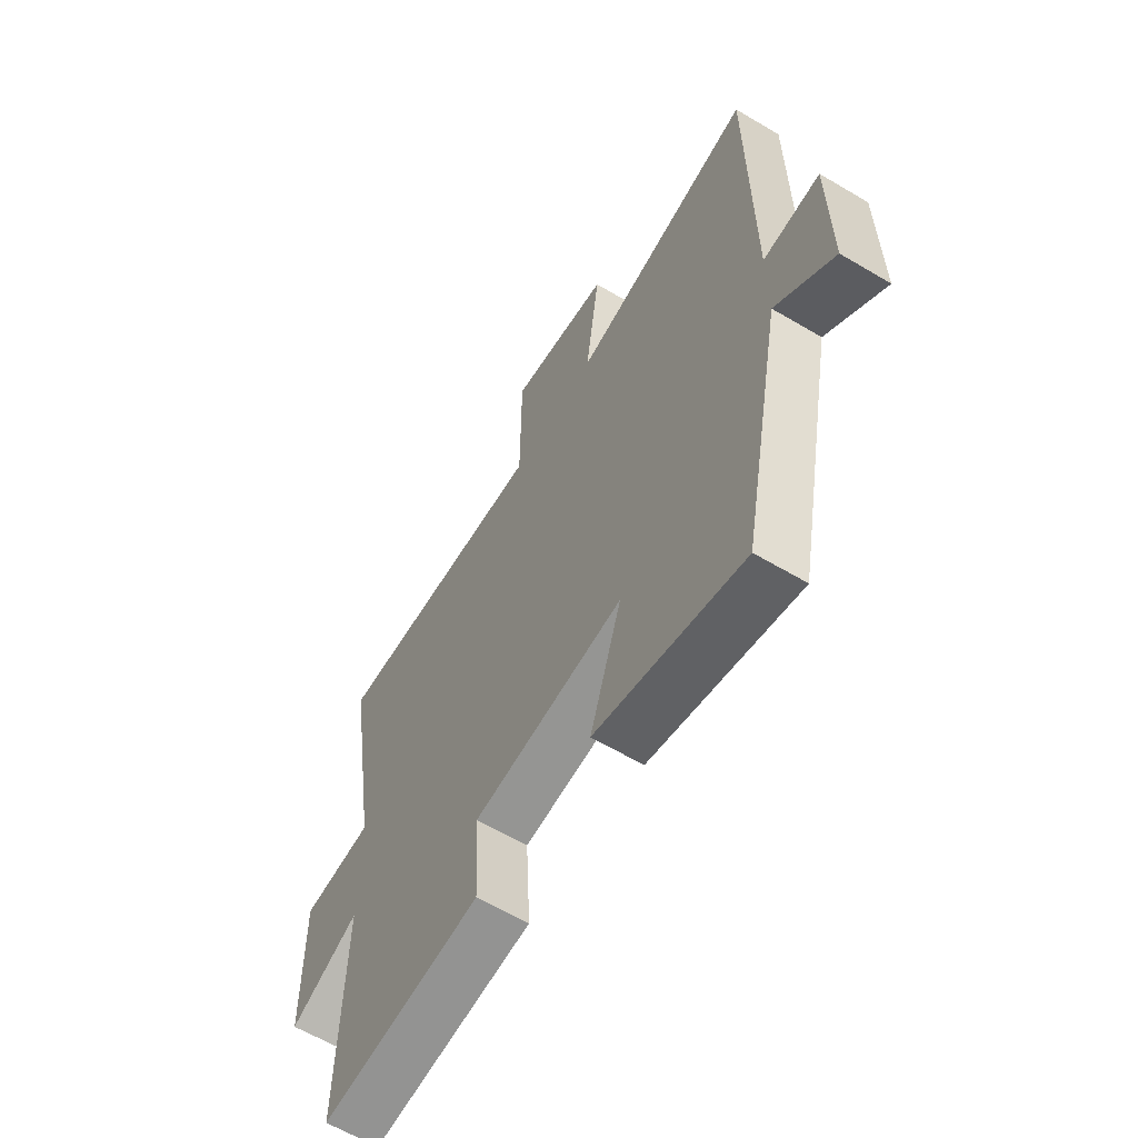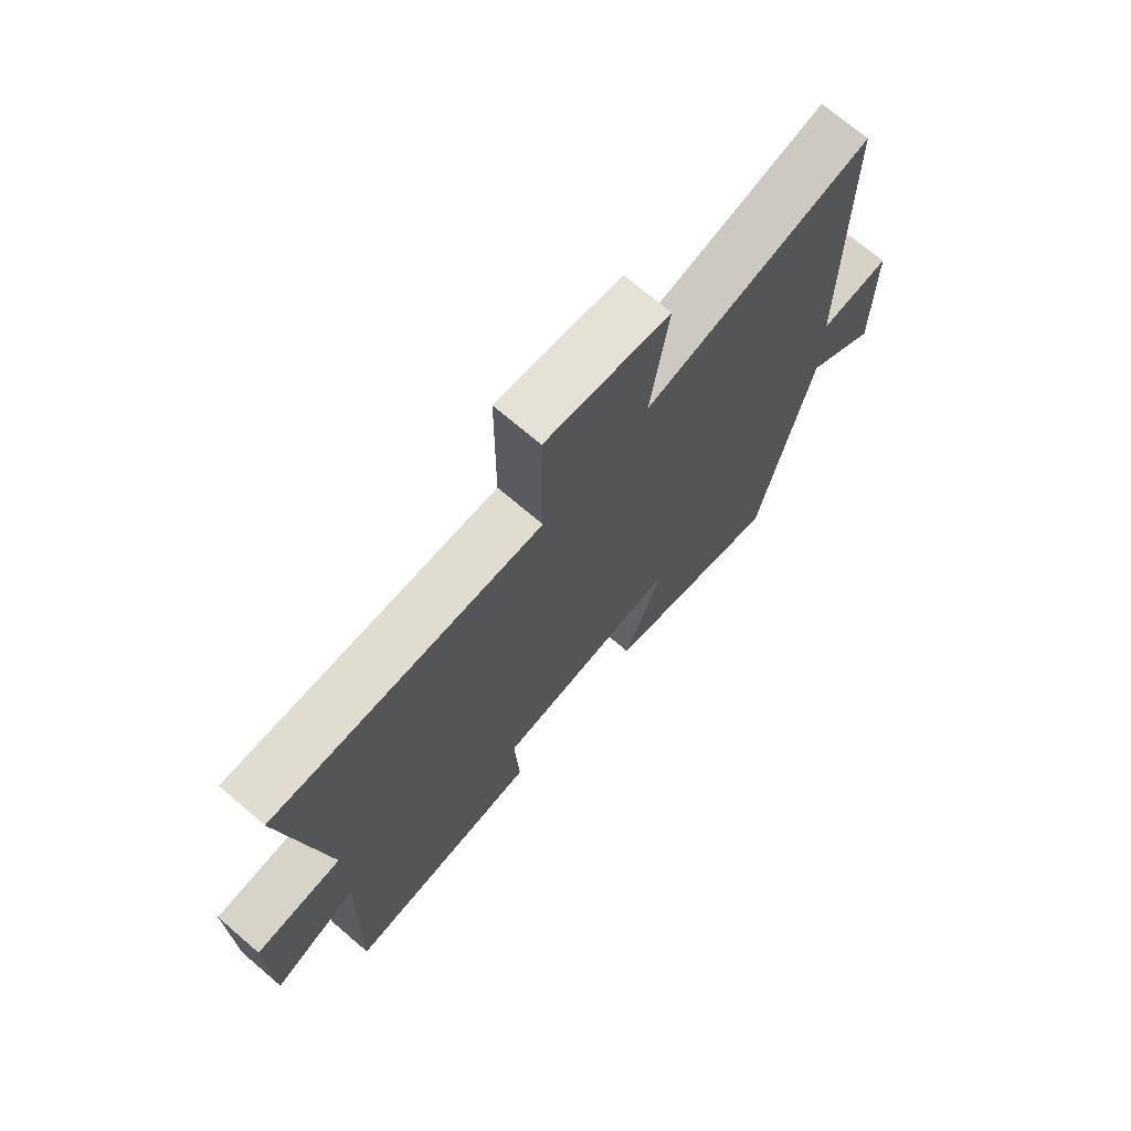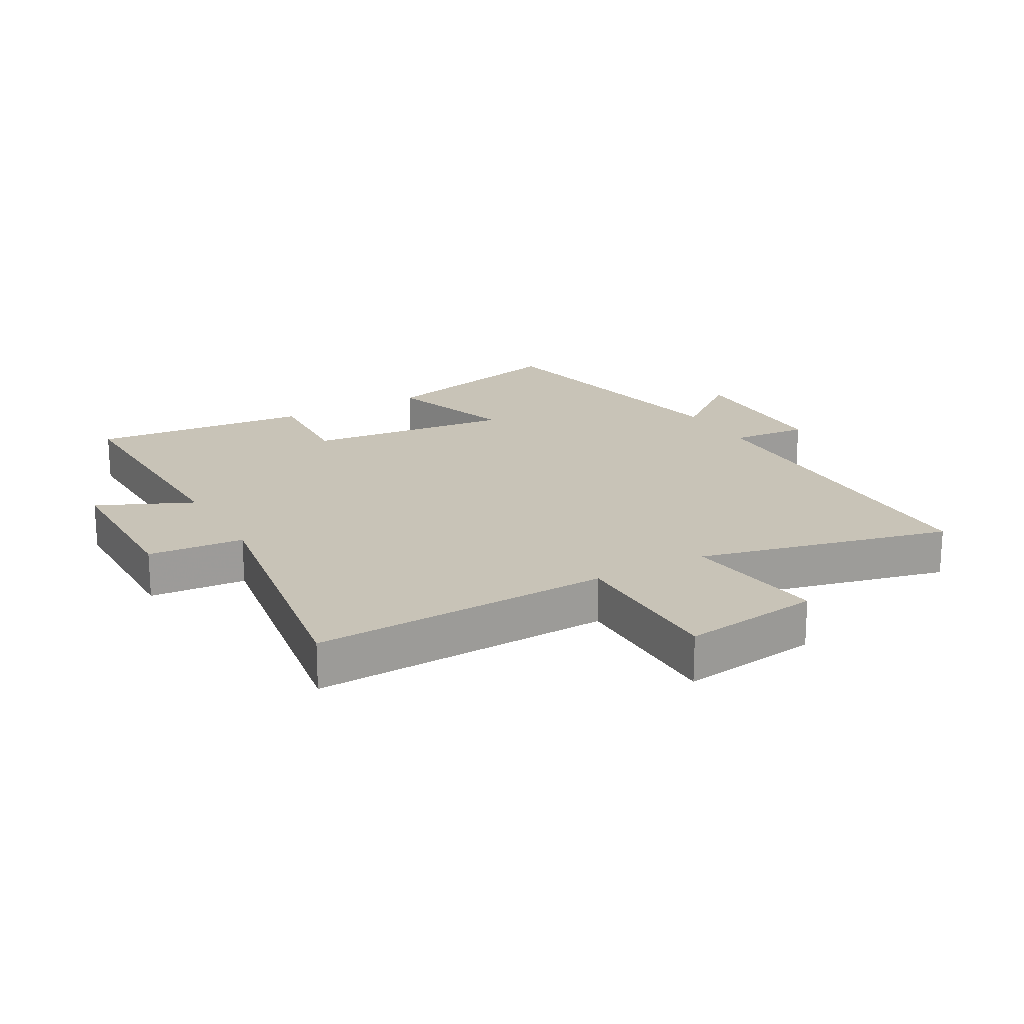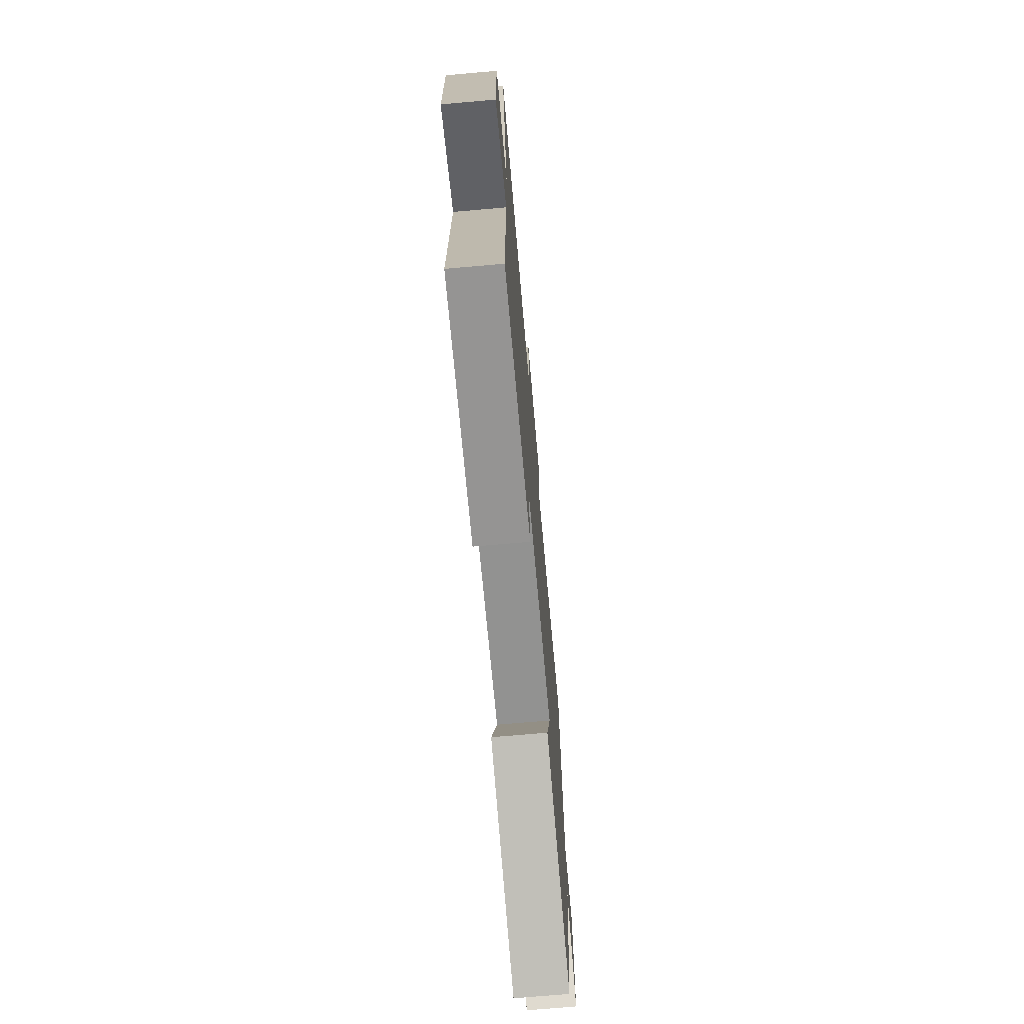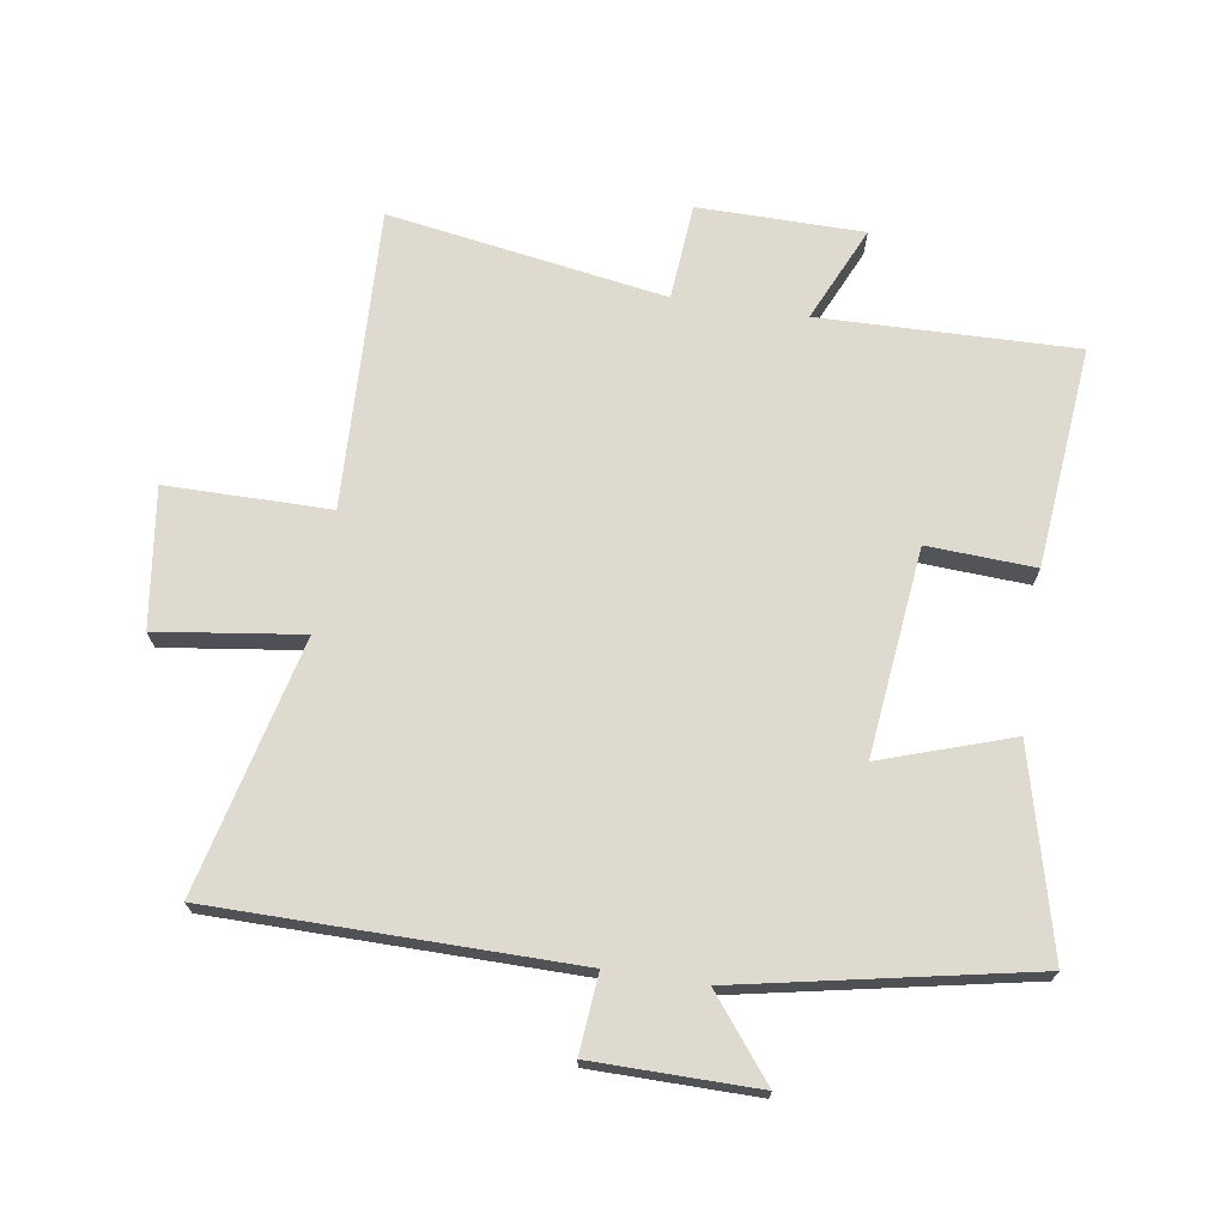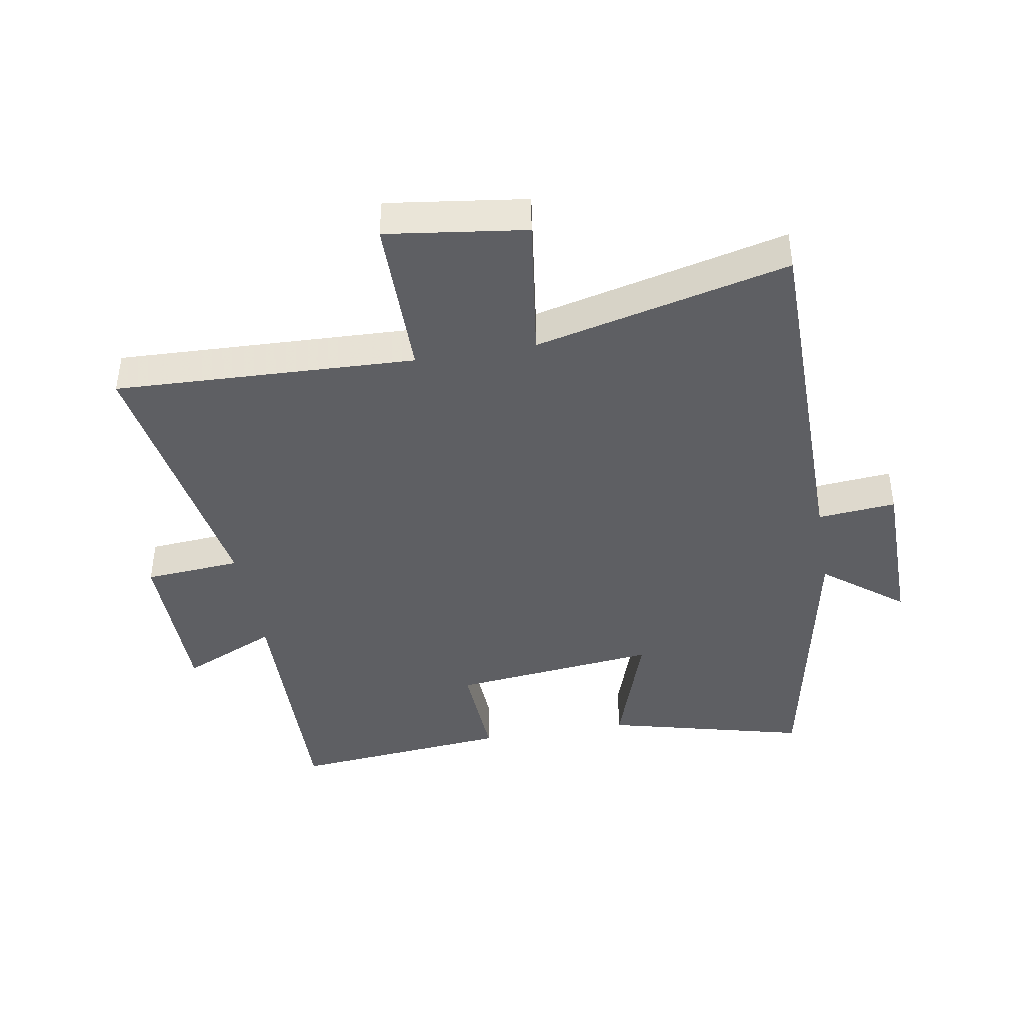
<metadata>
{"format":"obj","ext":"obj","renderer":"f3d","projection":"perspective","resolution":1024,"background":"white","views":[{"elev":-61.7,"azim":58.9,"up":"+Z"},{"elev":71.8,"azim":-49.5,"up":"+Z"},{"elev":19.6,"azim":-29.4,"up":"+Y"},{"elev":-72.4,"azim":-85.0,"up":"+Z"},{"elev":70.6,"azim":98.8,"up":"+Y"},{"elev":-41.9,"azim":9.8,"up":"+Y"}]}
</metadata>
<code>
v 0.496 0.07 0.596
v 0.5 0.07 0.027
v 0.624 0.07 0.038
v 0.626 0.07 -0.222
v 0.5 0.07 -0.123
v 0.409 0.07 -0.581
v 0.09 0.07 -0.5
v 0.159 0.07 -0.294
v -0.169 0.07 -0.33
v -0.16 0.07 -0.5
v -0.51 0.07 -0.533
v -0.5 0.07 -0.127
v -0.651 0.07 -0.195
v -0.653 0.07 0.067
v -0.5 0.07 0.079
v -0.571 0.07 0.519
v -0.095 0.07 0.5
v -0.094 0.07 0.759
v 0.126 0.07 0.729
v 0.095 0.07 0.5
v 0.496 0 0.596
v 0.5 0 0.027
v 0.624 0 0.038
v 0.626 0 -0.222
v 0.5 0 -0.123
v 0.409 0 -0.581
v 0.09 0 -0.5
v 0.159 0 -0.294
v -0.169 0 -0.33
v -0.16 0 -0.5
v -0.51 0 -0.533
v -0.5 0 -0.127
v -0.651 0 -0.195
v -0.653 0 0.067
v -0.5 0 0.079
v -0.571 0 0.519
v -0.095 0 0.5
v -0.094 0 0.759
v 0.126 0 0.729
v 0.095 0 0.5
f 17 18 19 20
f 15 16 17
f 15 17 20
f 12 13 14 15
f 20 1 2
f 15 20 2
f 12 15 2
f 9 10 11 12
f 12 2 3
f 9 12 3
f 8 9 3
f 5 6 7 8
f 3 4 5
f 3 5 8
f 40 39 38 37
f 37 36 35
f 40 37 35
f 35 34 33 32
f 22 21 40
f 22 40 35
f 22 35 32
f 32 31 30 29
f 23 22 32
f 23 32 29
f 23 29 28
f 28 27 26 25
f 25 24 23
f 28 25 23
f 1 21 22 2
f 2 22 23 3
f 3 23 24 4
f 4 24 25 5
f 5 25 26 6
f 6 26 27 7
f 7 27 28 8
f 8 28 29 9
f 9 29 30 10
f 10 30 31 11
f 11 31 32 12
f 12 32 33 13
f 13 33 34 14
f 14 34 35 15
f 15 35 36 16
f 16 36 37 17
f 17 37 38 18
f 18 38 39 19
f 19 39 40 20
f 20 40 21 1

</code>
